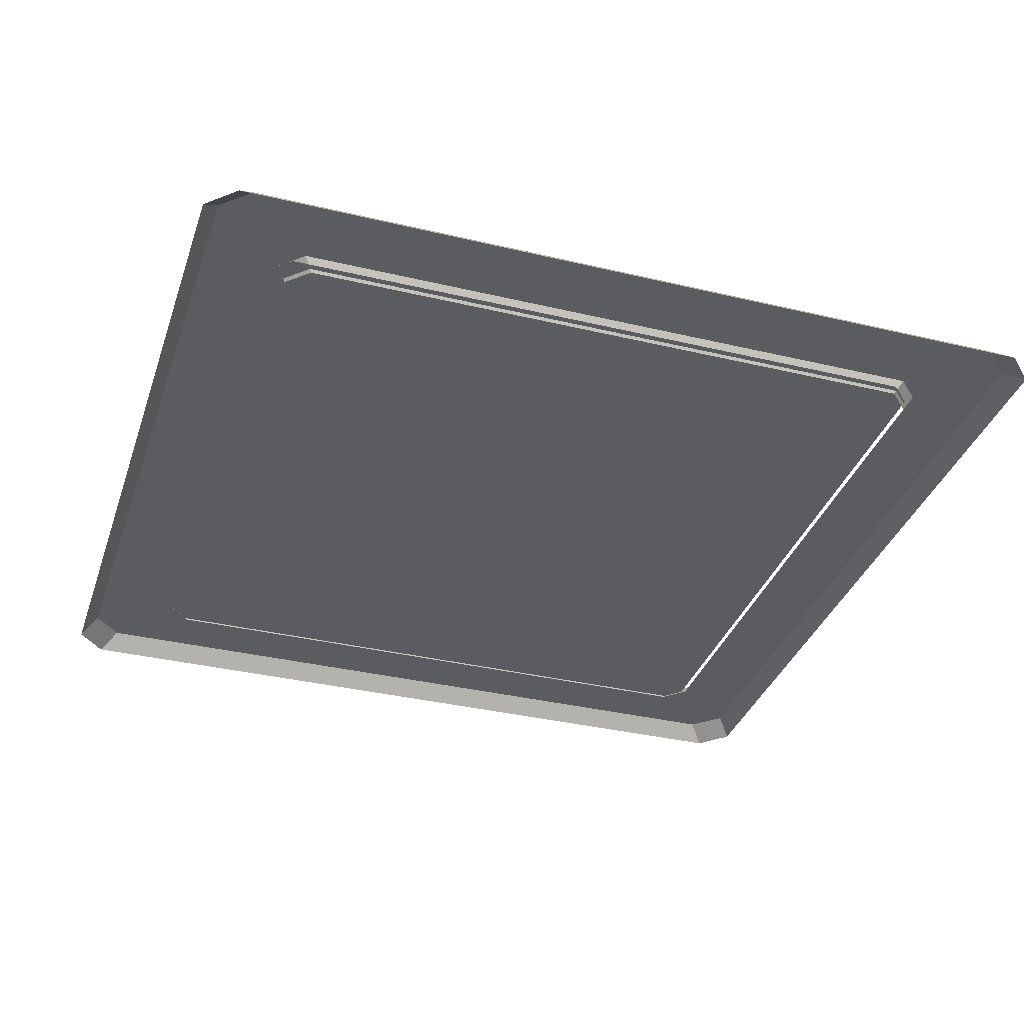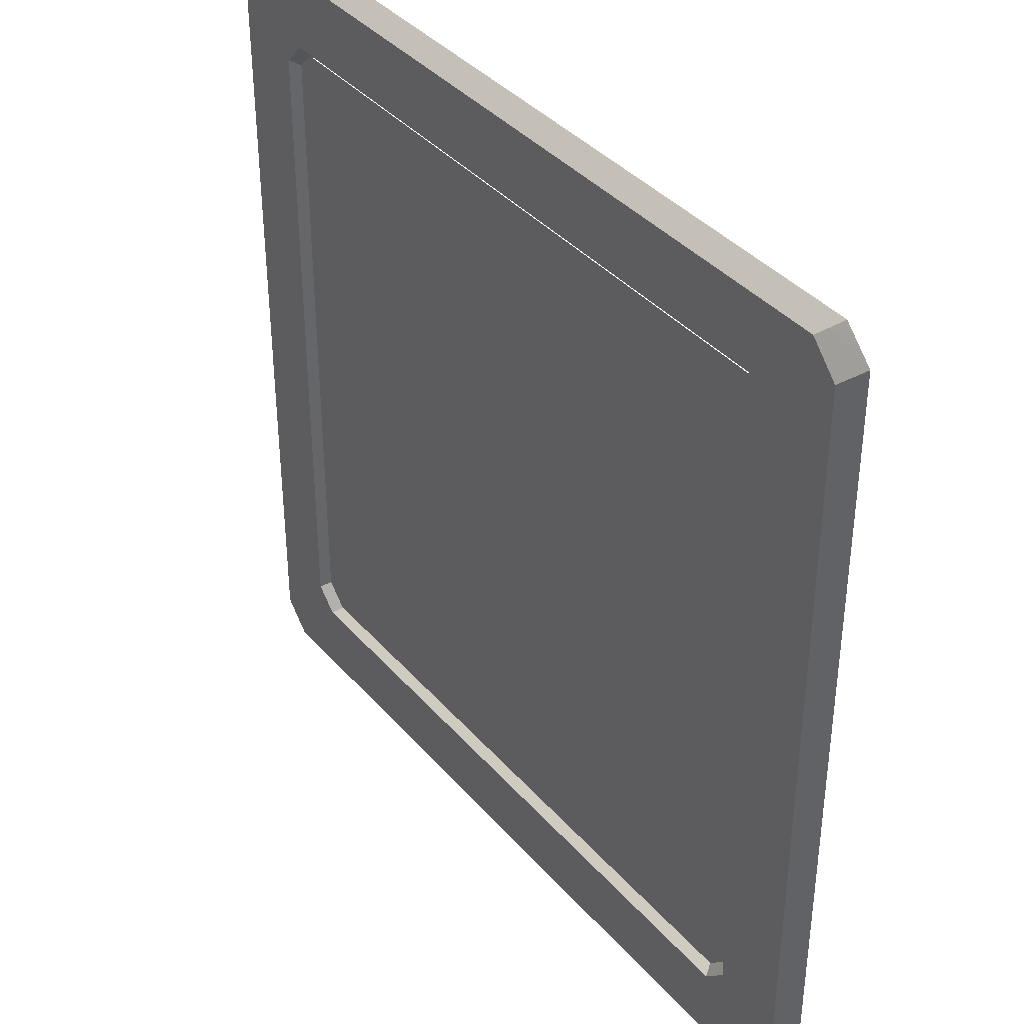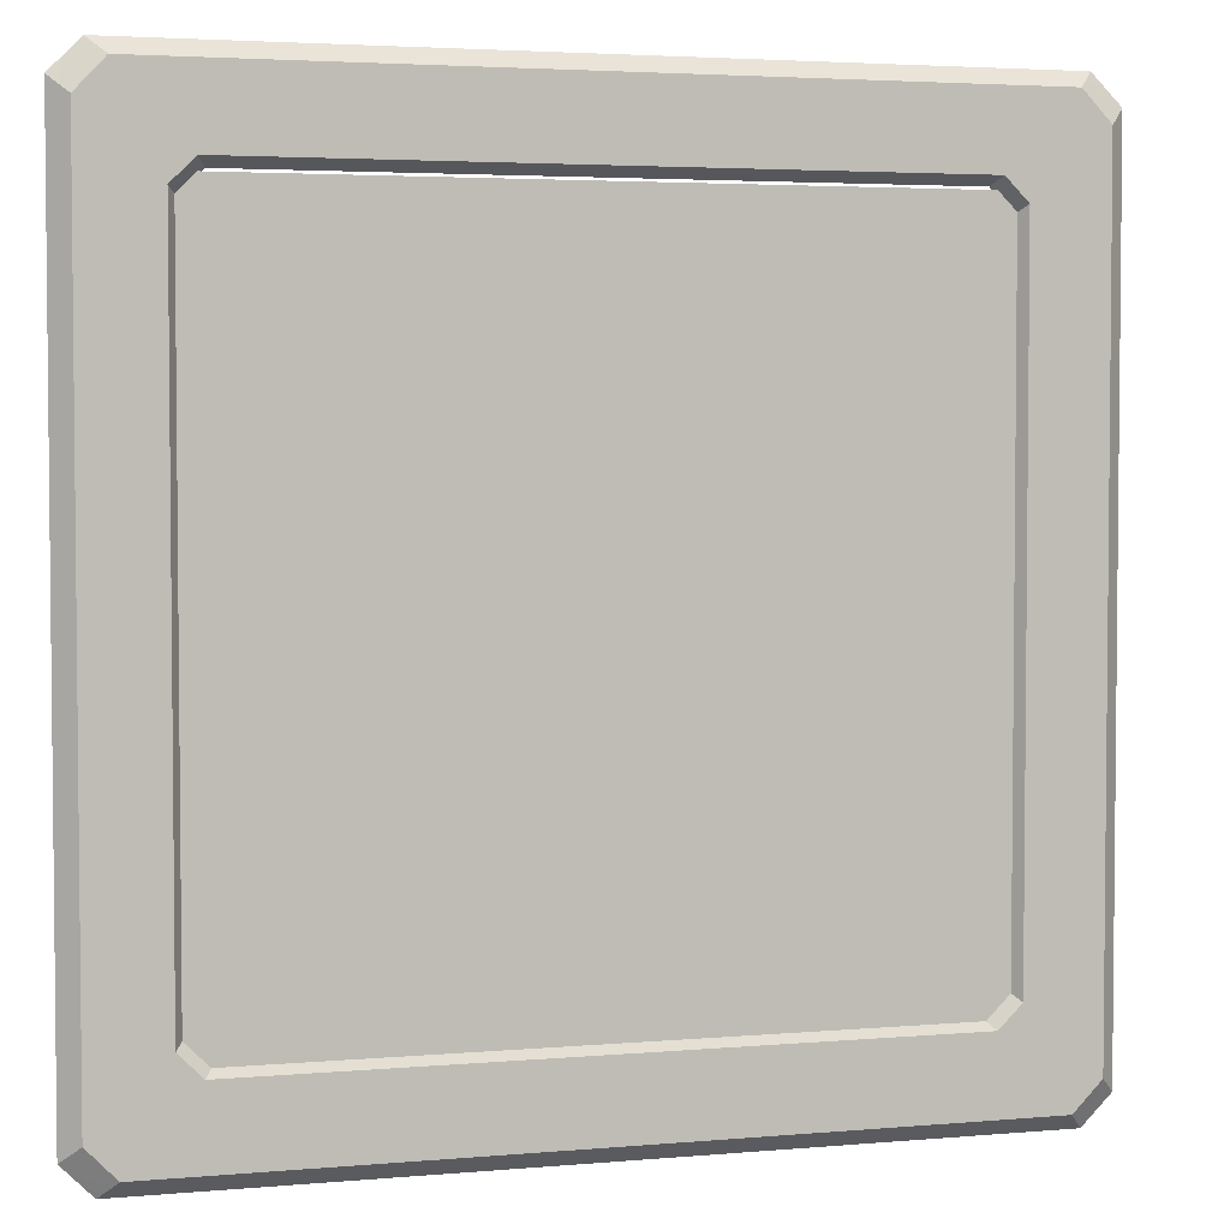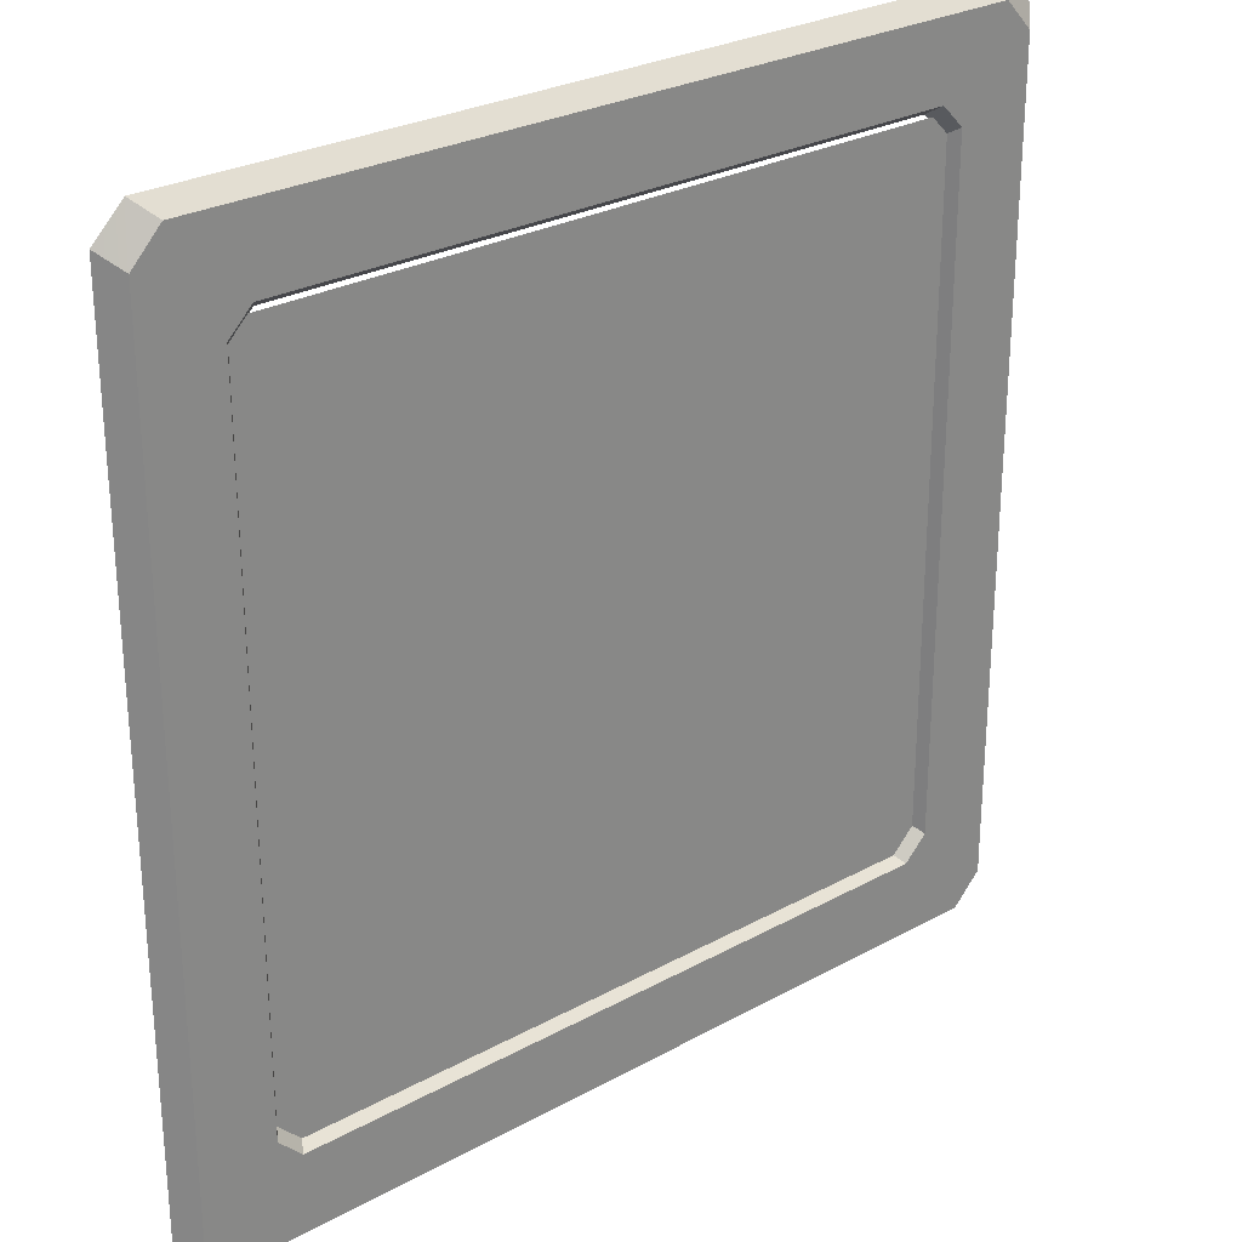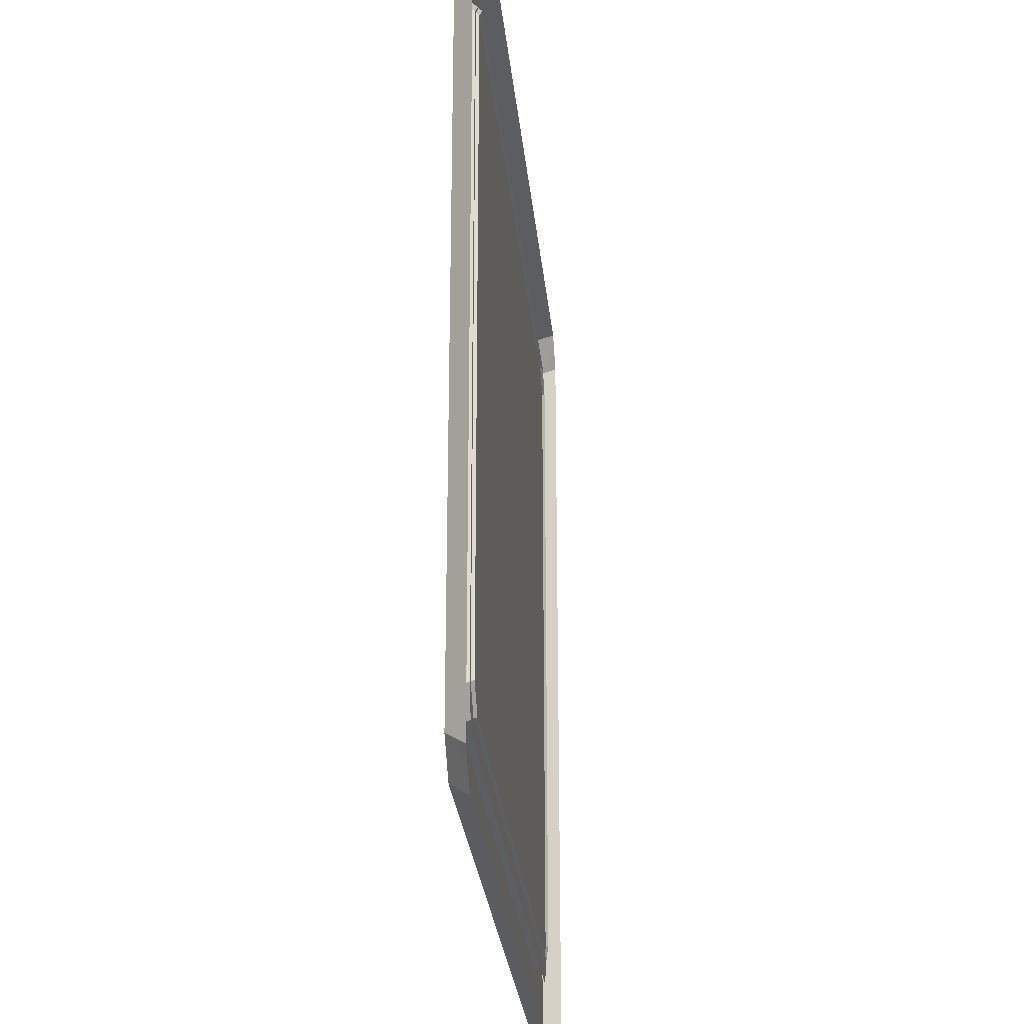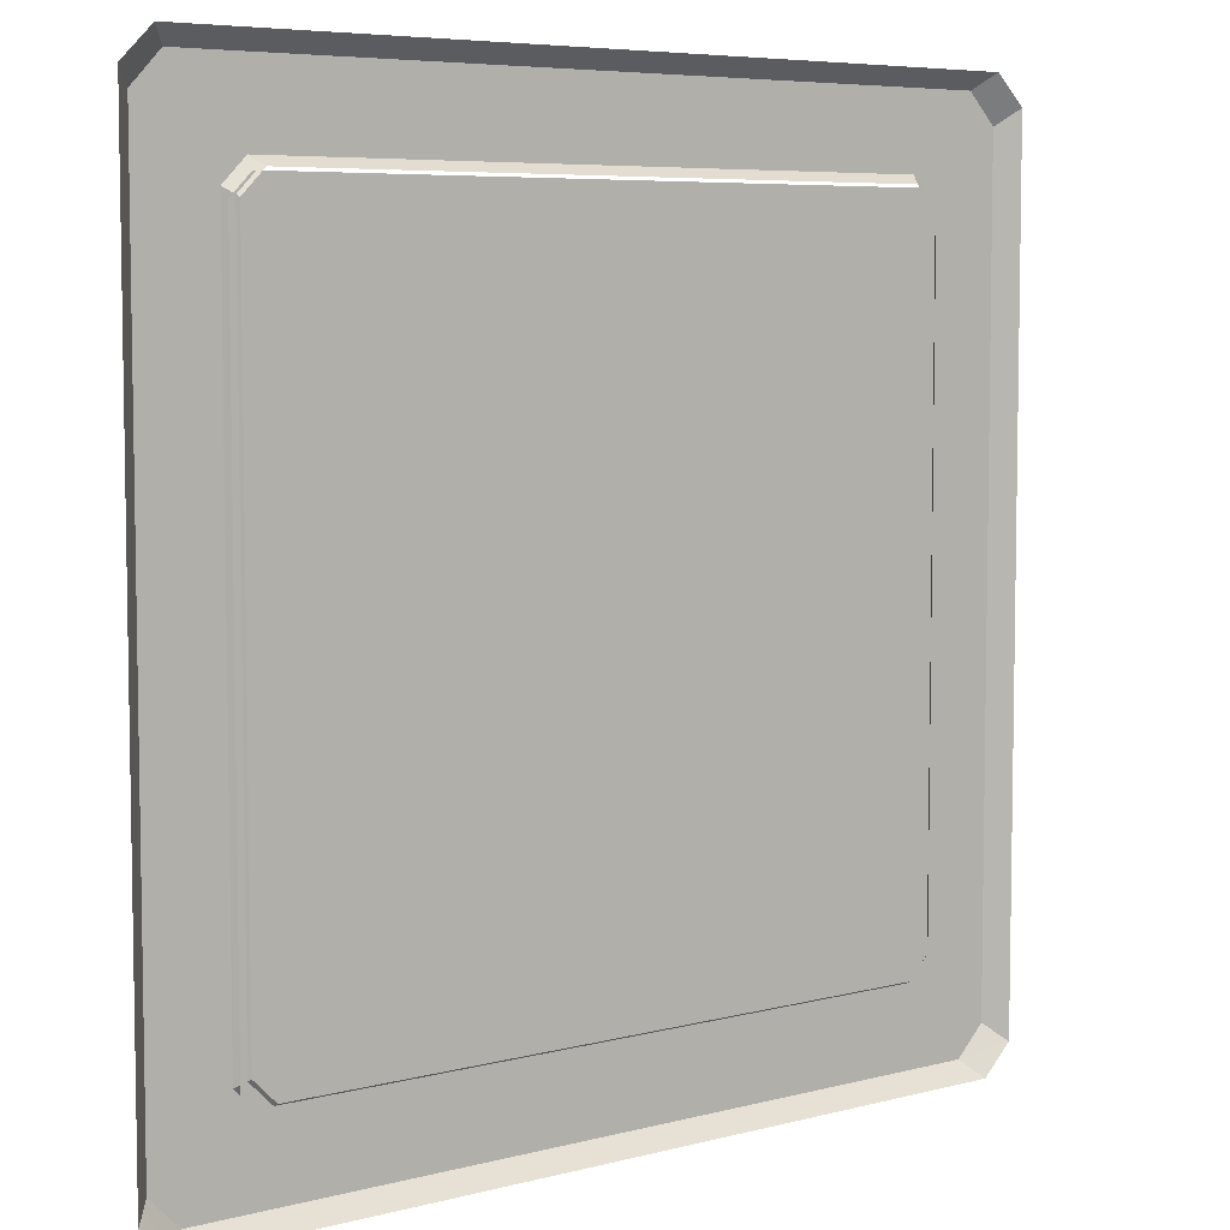
<metadata>
{"format":"obj","ext":"obj","renderer":"f3d","projection":"perspective","resolution":1024,"background":"white","views":[{"elev":-34.9,"azim":-107.7,"up":"+Y"},{"elev":38.3,"azim":-125.9,"up":"+Z"},{"elev":3.6,"azim":163.4,"up":"+Z"},{"elev":27.2,"azim":139.6,"up":"+Z"},{"elev":-27.0,"azim":-84.5,"up":"+Z"},{"elev":6.2,"azim":-38.2,"up":"+Z"}]}
</metadata>
<code>
g obj_down_door
v 1.468 0.04066 0.3631
v 1.507 7.683e-07 -1.481
v 1.507 6.05e-07 0.3997
v 1.468 0.04066 -1.444
v 0.504 0.04066 -1.51
v 1.44 7.419e-07 -1.547
v 1.403 0.04066 -1.51
v 0.504 5.978e-07 -1.547
v -0.4026 0.04066 -1.51
v 0.504 5.978e-07 -1.547
v 0.504 0.04066 -1.51
v -0.4393 4.346e-07 -1.547
v 0.504 0.04066 0.4311
v -0.4393 2.665e-07 0.4663
v -0.4026 0.04066 0.4311
v 0.504 4.226e-07 0.4663
v -0.4667 0.04066 0.3631
v -0.5059 4.346e-07 -1.481
v -0.4667 0.04066 -1.444
v -0.5059 2.977e-07 0.3997
v 1.403 0.04066 0.4311
v 0.504 4.226e-07 0.4663
v 0.504 0.04066 0.4311
v 1.44 5.618e-07 0.4663
v 1.403 0.04066 -1.51
v 1.507 7.683e-07 -1.481
v 1.468 0.04066 -1.444
v 1.44 7.419e-07 -1.547
v -0.4667 0.04066 -1.444
v -0.4393 4.346e-07 -1.547
v -0.4026 0.04066 -1.51
v -0.5059 4.346e-07 -1.481
v -0.4026 0.04066 0.4311
v -0.5059 2.977e-07 0.3997
v -0.4667 0.04066 0.3631
v -0.4393 2.665e-07 0.4663
v 1.468 0.04066 0.3631
v 1.44 5.618e-07 0.4663
v 1.403 0.04066 0.4311
v 1.507 6.05e-07 0.3997
v 1.253 0.04066 0.2648
v 0.504 0.04066 0.4311
v 0.5029 0.04066 0.2648
v 1.403 0.04066 0.4311
v 1.305 0.04066 0.2133
v 1.468 0.04066 0.3631
v 1.305 0.04066 -1.288
v 1.468 0.04066 -1.444
v 1.305 0.04066 -1.288
v 1.403 0.04066 -1.51
v 1.253 0.04066 -1.339
v 0.504 0.04066 -1.51
v 0.5029 0.04066 -1.339
v -0.2477 0.04066 -1.339
v 0.504 0.04066 -1.51
v 0.5029 0.04066 -1.339
v -0.4026 0.04066 -1.51
v -0.2993 0.04066 -1.288
v -0.4667 0.04066 -1.444
v -0.4667 0.04066 0.3631
v -0.2993 0.04066 0.2133
v -0.2477 0.04066 0.2648
v -0.4026 0.04066 0.4311
v 0.5029 0.04066 0.2648
v 0.504 0.04066 0.4311
v 1.305 0.04066 0.2133
v 1.285 0.01162 -1.27
v 1.305 0.04066 -1.288
v 1.285 0.01162 0.1949
v 1.253 0.04066 0.2648
v 1.285 0.01162 0.1949
v 1.305 0.04066 0.2133
v 1.235 0.01162 0.2452
v 0.5029 0.04066 0.2648
v 1.235 0.01162 0.2452
v 1.253 0.04066 0.2648
v 0.5029 0.01162 0.2452
v -0.2477 0.04066 0.2648
v 0.5029 0.01162 0.2452
v 0.5029 0.04066 0.2648
v -0.2293 0.01162 0.2452
v -0.2993 0.04066 0.2133
v -0.2293 0.01162 0.2452
v -0.2477 0.04066 0.2648
v -0.2796 0.01162 0.1949
v -0.2993 0.04066 -1.288
v -0.2796 0.01162 0.1949
v -0.2993 0.04066 0.2133
v -0.2796 0.01162 -1.27
v -0.2477 0.04066 -1.339
v -0.2796 0.01162 -1.27
v -0.2993 0.04066 -1.288
v -0.2293 0.01162 -1.32
v 0.5029 0.04066 -1.339
v -0.2293 0.01162 -1.32
v -0.2477 0.04066 -1.339
v 0.5029 0.01162 -1.32
v 1.305 0.04066 -1.288
v 1.235 0.01162 -1.32
v 1.253 0.04066 -1.339
v 1.285 0.01162 -1.27
v 1.253 0.04066 -1.339
v 0.5029 0.01162 -1.32
v 0.5029 0.04066 -1.339
v 1.235 0.01162 -1.32
v -0.251 0.01816 0.2388
v 1.306 0.01816 0.1915
v 1.258 0.01816 0.2388
v 1.258 0.01816 -1.365
v 1.306 0.01816 -1.318
v -0.2982 0.01816 -1.318
v -0.2982 0.01816 0.1915
v -0.251 0.01816 -1.365
g obj_down_door_0
f 3 2 1
f 4 1 2
f 7 6 5
f 8 5 6
f 11 10 9
f 12 9 10
f 15 14 13
f 16 13 14
f 19 18 17
f 20 17 18
f 23 22 21
f 24 21 22
f 27 26 25
f 28 25 26
f 31 30 29
f 32 29 30
f 35 34 33
f 36 33 34
f 39 38 37
f 40 37 38
f 43 42 41
f 44 41 42
f 41 44 45
f 46 45 44
f 45 46 47
f 48 47 46
f 48 50 49
f 51 49 50
f 50 52 51
f 53 51 52
f 56 55 54
f 57 54 55
f 54 57 58
f 59 58 57
f 59 60 58
f 61 58 60
f 61 60 62
f 63 62 60
f 62 63 64
f 65 64 63
f 68 67 66
f 69 66 67
f 72 71 70
f 73 70 71
f 76 75 74
f 77 74 75
f 80 79 78
f 81 78 79
f 84 83 82
f 85 82 83
f 88 87 86
f 89 86 87
f 92 91 90
f 93 90 91
f 96 95 94
f 97 94 95
f 100 99 98
f 101 98 99
f 104 103 102
f 105 102 103
f 108 107 106
f 107 109 106
f 110 109 107
f 109 111 106
f 106 111 112
f 113 111 109

</code>
